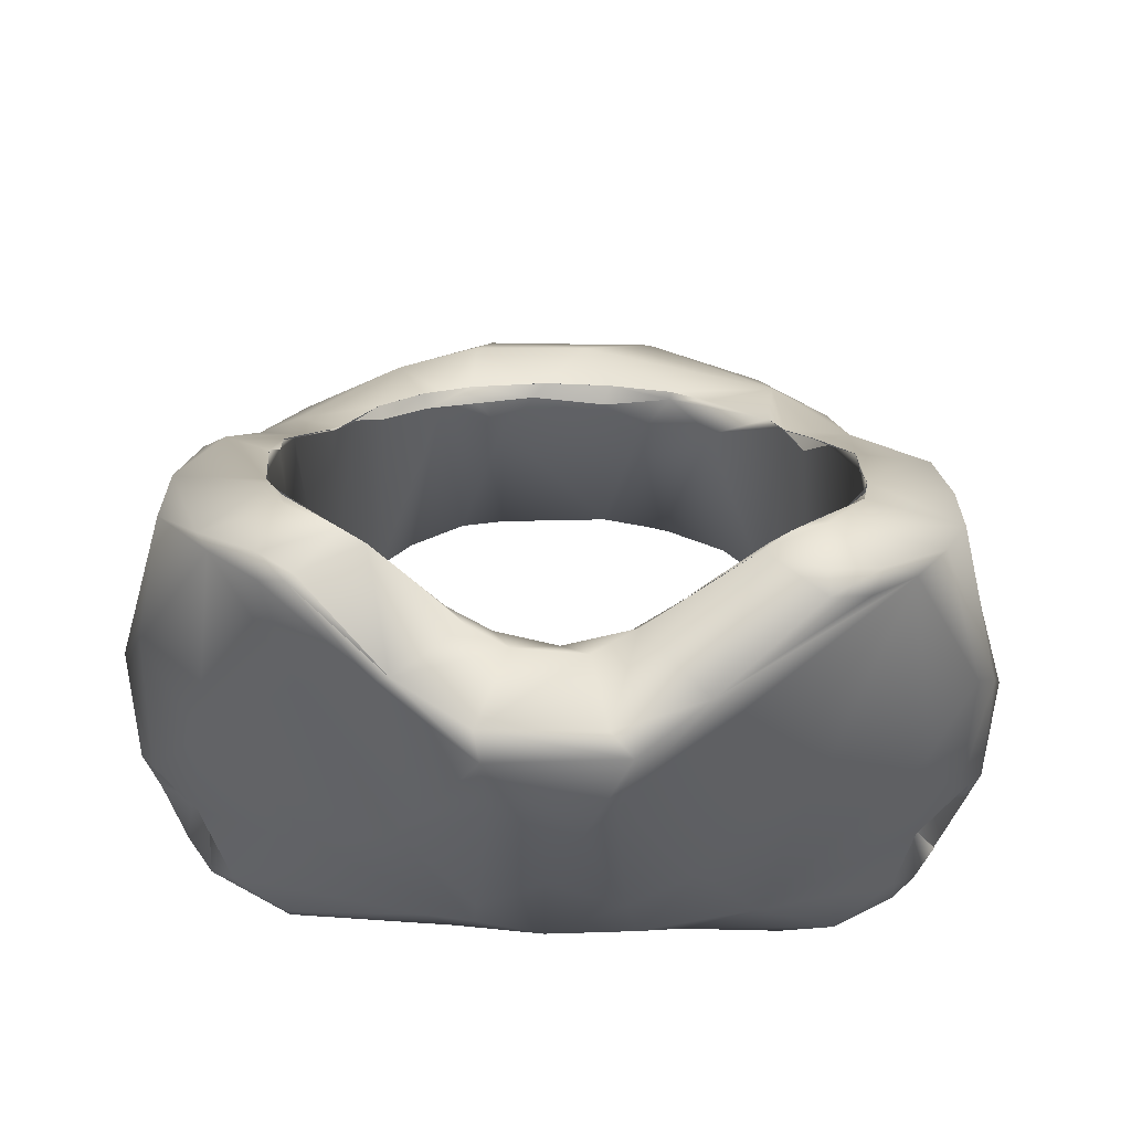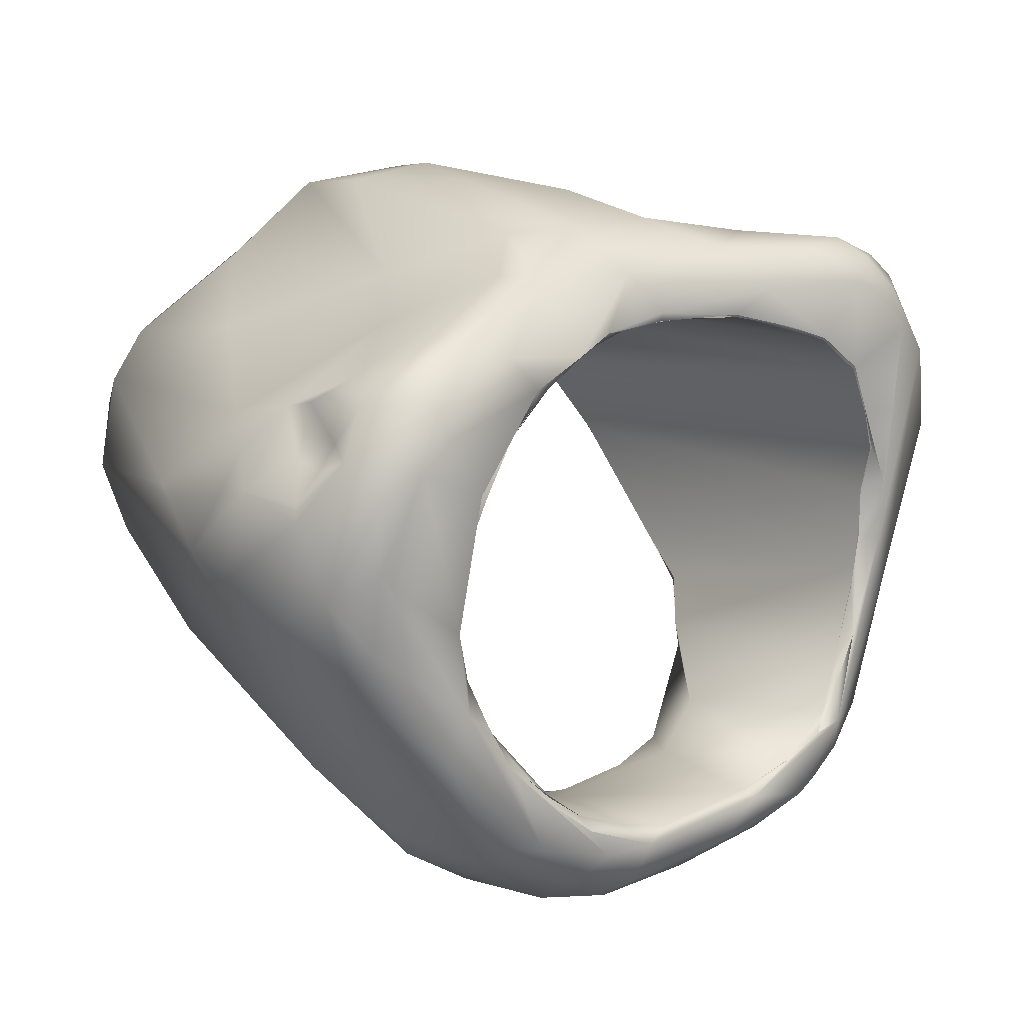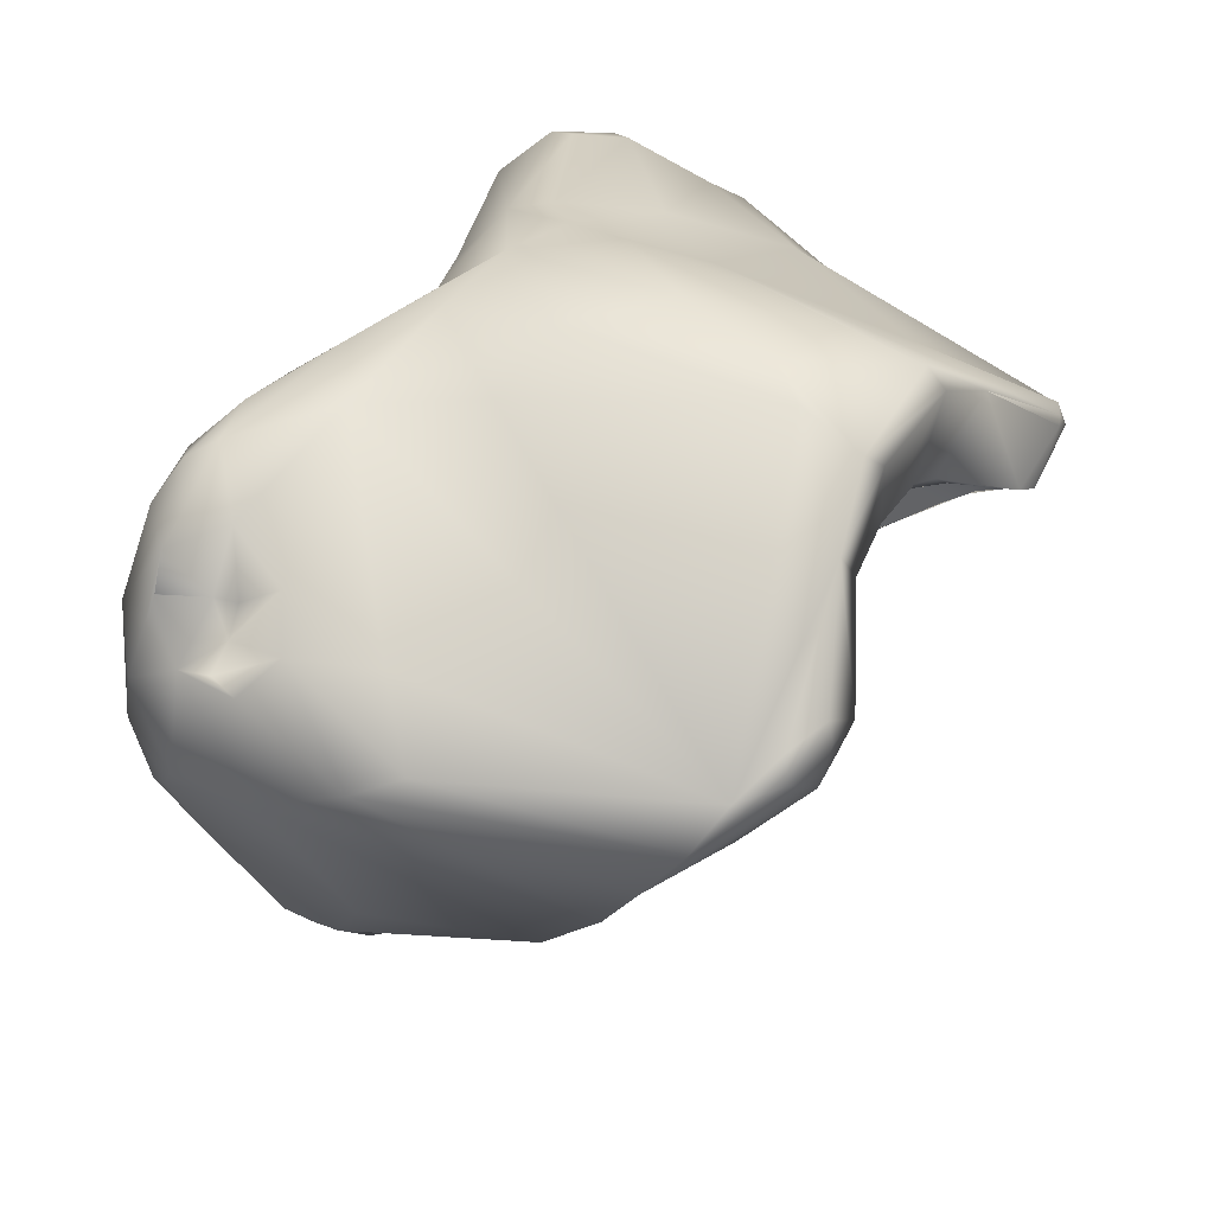
<metadata>
{"format":"obj","ext":"obj","renderer":"f3d","projection":"perspective","resolution":1024,"background":"white","views":[{"elev":63.0,"azim":-178.4,"up":"+Z"},{"elev":22.9,"azim":138.8,"up":"+Y"},{"elev":40.3,"azim":-60.3,"up":"+Y"}]}
</metadata>
<code>
o FJ2440.obj_grp1.1143
v -0.05346 -0.4629 6.526
v -0.05438 -0.4579 6.534
v -0.05225 -0.4555 6.529
v -0.05647 -0.4705 6.533
v -0.05499 -0.4743 6.531
v -0.05233 -0.47 6.524
v -0.05743 -0.469 6.544
v -0.0551 -0.4578 6.541
v -0.05371 -0.4576 6.537
v -0.05523 -0.4649 6.554
v -0.04759 -0.4769 6.578
v -0.04815 -0.4491 6.528
v -0.04293 -0.4488 6.523
v -0.04819 -0.4581 6.522
v -0.05159 -0.4787 6.526
v -0.04118 -0.4899 6.521
v -0.05066 -0.4528 6.529
v -0.0507 -0.4527 6.529
v -0.04754 -0.4535 6.534
v -0.0454 -0.4916 6.527
v -0.04979 -0.4561 6.537
v -0.04719 -0.4532 6.537
v -0.04679 -0.4497 6.542
v -0.05155 -0.4536 6.545
v -0.04772 -0.4912 6.548
v -0.04693 -0.4548 6.554
v -0.05244 -0.4622 6.559
v -0.04525 -0.4654 6.587
v -0.0415 -0.4607 6.589
v -0.04801 -0.4704 6.583
v -0.0432 -0.4539 6.521
v -0.04056 -0.4742 6.521
v -0.03972 -0.4826 6.52
v -0.03979 -0.4441 6.526
v -0.04519 -0.4459 6.529
v -0.0446 -0.4457 6.535
v -0.041 -0.5046 6.533
v -0.04332 -0.5012 6.542
v -0.03687 -0.5084 6.542
v -0.04622 -0.4854 6.57
v -0.03894 -0.5007 6.55
v -0.03746 -0.4867 6.57
v -0.03624 -0.4568 6.592
v -0.03368 -0.5044 6.518
v -0.03578 -0.4463 6.523
v -0.03452 -0.4572 6.522
v -0.02971 -0.4525 6.523
v -0.03737 -0.4642 6.522
v -0.03882 -0.4696 6.522
v -0.03846 -0.4695 6.522
v -0.03722 -0.4642 6.522
v -0.03821 -0.4757 6.523
v -0.03812 -0.4757 6.523
v -0.03722 -0.4819 6.522
v -0.03598 -0.4858 6.521
v -0.03725 -0.4814 6.575
v -0.03579 -0.5065 6.523
v -0.03779 -0.442 6.529
v -0.03761 -0.5093 6.535
v -0.03399 -0.4982 6.553
v -0.03746 -0.477 6.58
v -0.03741 -0.481 6.575
v -0.03629 -0.4711 6.587
v -0.03748 -0.4596 6.593
v -0.03162 -0.4646 6.594
v -0.03255 -0.4939 6.518
v -0.03472 -0.4882 6.52
v -0.02672 -0.5033 6.515
v -0.03249 -0.4939 6.518
v -0.02985 -0.4959 6.518
v -0.03115 -0.4418 6.527
v -0.02164 -0.4449 6.526
v -0.03414 -0.4575 6.522
v -0.02944 -0.4527 6.523
v -0.03519 -0.4937 6.559
v -0.02897 -0.5135 6.523
v -0.0303 -0.502 6.549
v -0.0329 -0.4971 6.552
v -0.03148 -0.5145 6.533
v -0.02772 -0.4409 6.537
v -0.0282 -0.5166 6.537
v -0.0298 -0.5127 6.541
v -0.03078 -0.5015 6.549
v -0.02886 -0.5046 6.547
v -0.03649 -0.4736 6.584
v -0.03393 -0.4982 6.553
v -0.03081 -0.5015 6.549
v -0.0329 -0.4971 6.552
v -0.03532 -0.4938 6.559
v -0.03746 -0.4867 6.57
v -0.03395 -0.4693 6.588
v -0.03037 -0.4654 6.593
v -0.03746 -0.477 6.58
v -0.03152 -0.4555 6.594
v -0.03132 -0.4584 6.595
v -0.03621 -0.4709 6.587
v -0.03678 -0.4734 6.584
v -0.0304 -0.4653 6.593
v -0.02679 -0.5074 6.515
v -0.02817 -0.4985 6.516
v -0.02273 -0.5036 6.514
v -0.02467 -0.5015 6.516
v -0.02516 -0.5122 6.517
v -0.02481 -0.4503 6.524
v -0.02485 -0.4503 6.524
v -0.01872 -0.4402 6.532
v -0.02321 -0.5193 6.531
v -0.02509 -0.462 6.593
v -0.02178 -0.5077 6.537
v -0.02116 -0.5107 6.541
v -0.02011 -0.4405 6.55
v -0.009973 -0.4371 6.579
v -0.01964 -0.4457 6.589
v -0.02456 -0.4609 6.594
v -0.02768 -0.4636 6.594
v -0.02768 -0.4636 6.594
v -0.02269 -0.5036 6.514
v -0.01617 -0.5053 6.514
v -0.01853 -0.5108 6.513
v -0.01914 -0.5186 6.523
v -0.01533 -0.5169 6.518
v -0.017 -0.4476 6.527
v -0.01718 -0.4479 6.527
v -0.01706 -0.4574 6.59
v -0.01631 -0.5119 6.539
v -0.00463 -0.5211 6.537
v -0.01633 -0.5128 6.539
v -0.01341 -0.5225 6.535
v -0.01175 -0.4544 6.588
v -0.02503 -0.4619 6.593
v -0.0157 -0.4568 6.589
v -0.01611 -0.5054 6.514
v -0.009046 -0.5074 6.513
v -0.004282 -0.5112 6.512
v -0.007439 -0.4461 6.53
v -0.01536 -0.522 6.53
v -0.004722 -0.4414 6.534
v -0.008724 -0.4479 6.532
v -0.01238 -0.5101 6.533
v -0.01299 -0.437 6.54
v -0.01633 -0.5128 6.539
v -0.01086 -0.4551 6.585
v -0.01153 -0.4394 6.587
v -0.008863 -0.442 6.588
v -0.00784 -0.5067 6.514
v -0.004804 -0.5201 6.522
v -0.007449 -0.4473 6.531
v -0.01143 -0.4473 6.529
v -0.007119 -0.4473 6.531
v -0.001828 -0.436 6.541
v -0.007554 -0.5123 6.537
v -0.002639 -0.5234 6.533
v -0.008077 -0.5144 6.538
v -0.008077 -0.5144 6.538
v -0.007554 -0.5123 6.537
v -0.01147 -0.4357 6.552
v -0.006394 -0.4356 6.575
v 0.009479 -0.5186 6.521
v 0.001848 -0.4466 6.53
v -0.002137 -0.4475 6.531
v -0.002023 -0.4472 6.531
v 0.001789 -0.5127 6.537
v 0.006208 -0.5103 6.533
v 0.008102 -0.5224 6.535
v -0.002057 -0.4346 6.562
v 0.004005 -0.4367 6.577
v 0.004689 -0.4388 6.587
v -0.003326 -0.4534 6.585
v 0.00209 -0.4537 6.576
v -0.00656 -0.4513 6.588
v 0.009587 -0.5072 6.513
v 0.006569 -0.5061 6.514
v 0.01145 -0.5122 6.514
v 0.001977 -0.4466 6.53
v 0.008846 -0.4473 6.527
v 0.01053 -0.5216 6.53
v 0.009258 -0.4391 6.534
v 0.00218 -0.5129 6.537
v 0.00045 -0.5146 6.538
v 0.01026 -0.513 6.539
v 0.000626 -0.5146 6.538
v 0.0101 -0.5201 6.538
v 0.006053 -0.4359 6.551
v 0.005418 -0.4417 6.589
v 0.001947 -0.4518 6.588
v 0.003945 -0.4547 6.586
v 0.0157 -0.5138 6.516
v 0.01201 -0.5046 6.515
v 0.02219 -0.4438 6.525
v 0.005896 -0.4473 6.529
v 0.005925 -0.4474 6.529
v 0.006528 -0.4364 6.543
v 0.009691 -0.5112 6.538
v 0.01032 -0.513 6.539
v 0.01545 -0.4424 6.556
v 0.01627 -0.4471 6.588
v 0.006581 -0.4541 6.588
v 0.01438 -0.447 6.59
v 0.008991 -0.4561 6.588
v 0.01606 -0.5067 6.513
v 0.01427 -0.5094 6.54
v 0.01864 -0.4484 6.524
v 0.01527 -0.4494 6.526
v 0.008804 -0.4473 6.527
v 0.008804 -0.4473 6.527
v 0.01537 -0.4494 6.526
v 0.0217 -0.5172 6.534
v 0.01304 -0.439 6.538
v 0.016 -0.5088 6.54
v 0.01647 -0.5104 6.541
v 0.01671 -0.4604 6.593
v 0.01451 -0.4471 6.59
v 0.01739 -0.4607 6.594
v 0.01894 -0.5009 6.516
v 0.01812 -0.5029 6.515
v 0.01812 -0.5029 6.515
v 0.01997 -0.5095 6.515
v 0.02479 -0.5035 6.516
v 0.02315 -0.4969 6.517
v 0.02001 -0.5148 6.522
v 0.01884 -0.4502 6.524
v 0.01884 -0.4502 6.524
v 0.0202 -0.5158 6.539
v 0.02123 -0.5044 6.545
v 0.01428 -0.5115 6.54
v 0.01661 -0.5103 6.541
v 0.02566 -0.4557 6.594
v 0.0248 -0.4564 6.595
v 0.02365 -0.4974 6.517
v 0.02294 -0.4974 6.517
v 0.02581 -0.494 6.518
v 0.02365 -0.4974 6.517
v 0.02581 -0.494 6.518
v 0.0244 -0.5013 6.549
v 0.02785 -0.4925 6.518
v 0.02927 -0.5065 6.522
v 0.02275 -0.4532 6.524
v 0.02281 -0.4531 6.524
v 0.02933 -0.4579 6.522
v 0.03351 -0.45 6.522
v 0.0305 -0.4423 6.527
v 0.02123 -0.5044 6.545
v 0.03056 -0.4418 6.53
v 0.03132 -0.5095 6.534
v 0.02464 -0.4444 6.545
v 0.032 -0.5012 6.55
v 0.0245 -0.5016 6.549
v 0.02197 -0.5058 6.546
v 0.02197 -0.5058 6.546
v 0.0258 -0.4521 6.576
v 0.02875 -0.4564 6.593
v 0.02021 -0.4621 6.594
v 0.02029 -0.462 6.594
v 0.02723 -0.4685 6.59
v 0.02324 -0.4644 6.593
v 0.02324 -0.4644 6.593
v 0.02665 -0.4658 6.593
v 0.02946 -0.4873 6.52
v 0.02807 -0.4915 6.518
v 0.02807 -0.4915 6.518
v 0.03273 -0.4844 6.52
v 0.02948 -0.4869 6.52
v 0.03495 -0.4904 6.521
v 0.03045 -0.5025 6.52
v 0.03458 -0.446 6.524
v 0.02879 -0.4584 6.521
v 0.03071 -0.4633 6.522
v 0.03145 -0.4807 6.522
v 0.02664 -0.4981 6.552
v 0.03711 -0.4446 6.534
v 0.03162 -0.5073 6.542
v 0.02995 -0.473 6.584
v 0.02588 -0.4994 6.551
v 0.03065 -0.477 6.58
v 0.03002 -0.4901 6.564
v 0.02667 -0.4981 6.552
v 0.02746 -0.4973 6.554
v 0.02747 -0.4972 6.554
v 0.02943 -0.4923 6.561
v 0.03962 -0.4546 6.555
v 0.02929 -0.4719 6.586
v 0.02742 -0.4684 6.59
v 0.03026 -0.4742 6.583
v 0.02902 -0.4592 6.594
v 0.03335 -0.4739 6.521
v 0.04414 -0.4739 6.523
v 0.03775 -0.453 6.522
v 0.03153 -0.4699 6.527
v 0.0334 -0.4737 6.521
v 0.03485 -0.5044 6.533
v 0.04011 -0.4923 6.531
v 0.03874 -0.4983 6.543
v 0.03078 -0.4847 6.571
v 0.03625 -0.498 6.552
v 0.03081 -0.4877 6.568
v 0.03784 -0.4878 6.568
v 0.03168 -0.4833 6.573
v 0.0307 -0.4847 6.571
v 0.03086 -0.4876 6.568
v 0.03168 -0.4833 6.573
v 0.0363 -0.4637 6.589
v 0.03478 -0.461 6.59
v 0.04342 -0.464 6.523
v 0.04581 -0.4788 6.526
v 0.0427 -0.4562 6.524
v 0.04046 -0.4468 6.53
v 0.0406 -0.4523 6.534
v 0.03979 -0.449 6.54
v 0.04255 -0.4548 6.538
v 0.04657 -0.4547 6.544
v 0.04057 -0.4872 6.567
v 0.04167 -0.4767 6.578
v 0.042 -0.4691 6.583
v 0.04408 -0.4519 6.528
v 0.04794 -0.4675 6.526
v 0.04312 -0.455 6.534
v 0.04746 -0.4571 6.532
v 0.05018 -0.4713 6.533
v 0.04883 -0.4578 6.541
v 0.04089 -0.4499 6.542
v 0.04659 -0.4638 6.561
v 0.05065 -0.4677 6.549
v 0.04837 -0.4589 6.531
v 0.05104 -0.4694 6.542
f 1 2 3
f 1 4 2
f 6 4 1
f 4 7 2
f 5 4 6
f 9 2 8
f 2 7 8
f 5 7 4
f 7 10 8
f 7 11 10
f 12 13 14
f 1 14 6
f 6 15 5
f 6 14 16
f 6 16 15
f 16 20 15
f 14 3 12
f 17 12 3
f 19 12 18
f 3 2 17
f 3 14 1
f 18 17 19
f 5 15 20
f 2 9 21
f 17 2 19
f 2 21 19
f 9 8 24
f 24 23 21
f 9 24 21
f 22 21 23
f 25 5 20
f 8 10 24
f 25 7 5
f 10 27 24
f 26 24 27
f 10 28 27
f 30 10 11
f 31 32 33
f 34 12 35
f 34 13 12
f 14 13 31
f 31 33 14
f 33 16 14
f 36 35 12
f 19 36 12
f 19 22 36
f 36 22 23
f 21 22 19
f 20 37 38
f 38 25 20
f 24 26 23
f 38 40 25
f 7 25 40
f 38 41 40
f 42 40 41
f 29 26 27
f 7 40 11
f 27 28 29
f 10 30 28
f 45 13 34
f 45 31 13
f 45 46 31
f 45 47 46
f 46 32 31
f 46 48 32
f 48 49 32
f 32 49 52
f 54 33 32
f 32 52 54
f 16 44 20
f 57 20 44
f 35 36 58
f 58 34 35
f 57 37 20
f 37 57 59
f 38 37 59
f 39 38 59
f 39 41 38
f 11 40 61
f 42 61 40
f 61 42 62
f 43 113 29
f 11 61 30
f 64 43 29
f 64 29 28
f 64 28 65
f 65 28 30
f 33 54 66
f 66 54 67
f 33 68 16
f 66 68 33
f 66 69 68
f 70 66 67
f 16 68 44
f 71 45 34
f 72 47 45
f 55 53 75
f 57 76 59
f 71 34 58
f 77 55 78
f 79 59 76
f 75 78 55
f 59 79 81
f 81 39 59
f 81 82 39
f 39 82 41
f 53 56 75
f 41 82 83
f 82 84 83
f 51 85 50
f 86 87 88
f 83 60 41
f 51 73 85
f 41 60 42
f 89 86 88
f 29 80 26
f 50 56 53
f 91 85 73
f 50 85 56
f 75 56 90
f 85 93 56
f 30 61 63
f 43 64 94
f 95 94 64
f 65 95 64
f 63 65 30
f 91 96 97
f 96 91 92
f 63 98 65
f 68 99 44
f 69 100 68
f 66 70 100
f 100 101 68
f 100 70 102
f 103 57 44
f 44 99 103
f 57 103 76
f 45 71 72
f 47 72 104
f 55 77 70
f 71 58 106
f 79 76 107
f 58 36 80
f 73 74 108
f 77 109 70
f 81 79 107
f 80 36 23
f 26 80 23
f 109 77 84
f 110 84 82
f 111 80 29
f 29 112 111
f 29 113 112
f 73 108 91
f 91 108 92
f 113 94 114
f 115 92 108
f 95 65 114
f 116 114 65
f 116 65 98
f 94 95 114
f 117 102 118
f 68 119 99
f 101 117 68
f 99 119 103
f 100 102 101
f 76 103 120
f 103 119 121
f 120 103 121
f 72 122 104
f 123 74 105
f 120 107 76
f 80 106 58
f 108 74 124
f 124 74 123
f 102 70 109
f 109 84 125
f 82 126 127
f 127 110 82
f 110 125 84
f 81 128 82
f 126 82 128
f 113 43 94
f 124 129 114
f 130 114 116
f 131 114 130
f 118 132 117
f 68 133 119
f 117 133 68
f 132 133 117
f 122 72 135
f 120 136 107
f 71 106 72
f 72 137 135
f 109 118 102
f 139 118 109
f 106 80 140
f 140 80 111
f 125 139 109
f 128 81 107
f 128 107 136
f 125 110 141
f 123 142 124
f 112 113 143
f 143 113 144
f 144 113 129
f 129 113 114
f 133 134 119
f 145 133 132
f 119 134 121
f 145 118 139
f 146 120 121
f 146 136 120
f 72 106 137
f 135 147 122
f 123 148 138
f 138 148 149
f 137 106 150
f 151 139 125
f 150 106 140
f 125 141 153
f 154 127 126
f 153 155 125
f 140 111 156
f 123 138 142
f 112 156 111
f 157 156 112
f 129 124 142
f 134 146 121
f 135 159 147
f 147 159 160
f 135 137 159
f 161 138 149
f 139 151 162
f 163 139 162
f 164 128 152
f 152 128 136
f 126 128 164
f 150 140 156
f 165 156 157
f 167 166 157
f 157 112 143
f 168 142 169
f 167 157 143
f 144 129 170
f 168 170 129
f 129 142 168
f 133 171 134
f 133 145 172
f 173 146 134
f 171 173 134
f 158 146 173
f 175 159 137
f 163 145 139
f 176 152 146
f 152 136 146
f 164 152 176
f 146 158 176
f 177 137 150
f 178 155 153
f 178 153 179
f 180 181 182
f 181 154 126
f 181 126 182
f 126 164 182
f 142 138 161
f 183 150 165
f 150 156 165
f 166 183 165
f 165 157 166
f 161 169 142
f 184 167 143
f 184 143 144
f 184 144 170
f 185 184 170
f 185 170 168
f 186 185 168
f 186 168 169
f 171 133 172
f 158 173 187
f 172 145 163
f 188 172 163
f 175 137 177
f 177 189 175
f 190 159 175
f 174 191 161
f 163 162 193
f 177 150 192
f 169 161 191
f 178 179 194
f 192 150 183
f 166 167 195
f 186 197 185
f 184 185 198
f 185 197 198
f 199 197 186
f 169 199 186
f 171 200 173
f 188 171 172
f 202 203 204
f 191 205 206
f 201 188 163
f 163 193 201
f 176 207 164
f 208 177 192
f 191 206 169
f 209 194 210
f 209 178 194
f 195 192 183
f 183 166 195
f 195 167 196
f 211 199 169
f 198 167 184
f 196 167 198
f 197 199 213
f 188 215 171
f 171 216 200
f 215 188 214
f 217 200 218
f 200 217 173
f 173 217 187
f 201 214 188
f 201 219 214
f 187 217 220
f 187 220 158
f 175 189 202
f 202 221 203
f 220 176 158
f 207 176 220
f 164 223 182
f 207 223 164
f 209 210 224
f 225 180 182
f 225 182 223
f 225 223 226
f 206 211 169
f 196 198 227
f 228 227 212
f 228 212 198
f 228 198 213
f 213 198 197
f 229 215 214
f 229 214 230
f 216 232 200
f 229 230 233
f 235 200 232
f 235 229 233
f 218 236 217
f 217 236 220
f 206 222 237
f 221 202 238
f 240 239 202
f 241 189 177
f 206 237 211
f 219 242 234
f 208 243 177
f 208 192 245
f 242 219 201
f 245 192 195
f 247 224 248
f 224 210 248
f 249 226 223
f 195 196 250
f 251 196 227
f 213 252 228
f 211 254 255
f 211 255 253
f 252 256 257
f 258 219 234
f 259 231 258
f 235 233 260
f 260 261 235
f 261 260 262
f 235 218 200
f 219 258 231
f 235 261 218
f 261 263 218
f 263 264 218
f 218 264 236
f 202 189 240
f 189 241 265
f 239 238 202
f 254 237 266
f 269 258 234
f 220 236 244
f 177 243 241
f 207 220 244
f 243 208 270
f 245 270 208
f 271 207 244
f 320 270 245
f 266 267 272
f 254 266 272
f 207 271 223
f 271 246 223
f 246 273 249
f 246 249 223
f 267 274 272
f 258 275 268
f 278 276 273
f 246 278 273
f 258 269 275
f 277 275 269
f 280 195 250
f 211 237 254
f 281 257 282
f 196 251 250
f 284 251 227
f 252 257 284
f 256 282 257
f 228 252 284
f 284 227 228
f 240 287 239
f 287 285 239
f 285 261 268
f 261 262 268
f 263 261 286
f 240 189 265
f 240 265 287
f 267 288 274
f 267 289 288
f 285 268 288
f 306 241 243
f 290 236 291
f 244 236 290
f 271 244 292
f 280 320 245
f 245 195 280
f 268 293 274
f 268 274 288
f 268 275 293
f 271 294 246
f 294 271 292
f 278 246 279
f 294 279 246
f 295 297 298
f 299 293 275
f 296 297 295
f 293 300 274
f 312 301 281
f 312 281 283
f 302 251 284
f 257 301 284
f 301 302 284
f 261 285 303
f 286 304 263
f 287 265 314
f 287 303 285
f 303 286 261
f 264 263 304
f 291 264 304
f 306 265 241
f 243 270 306
f 314 306 307
f 265 306 314
f 291 236 264
f 270 308 306
f 306 308 307
f 307 308 309
f 292 290 291
f 320 308 270
f 292 244 290
f 280 310 320
f 294 296 279
f 294 311 296
f 311 294 292
f 250 302 280
f 311 312 296
f 296 295 279
f 297 296 283
f 312 283 296
f 250 251 302
f 313 302 301
f 301 257 281
f 312 313 301
f 287 314 305
f 303 287 305
f 303 305 315
f 286 303 315
f 286 315 304
f 314 307 316
f 316 317 314
f 305 314 315
f 307 309 316
f 309 317 316
f 319 317 309
f 304 318 291
f 309 308 320
f 309 320 319
f 320 310 319
f 318 292 291
f 310 280 321
f 292 322 311
f 280 302 321
f 321 302 313
f 322 321 313
f 322 312 311
f 313 312 322
f 315 314 323
f 323 314 317
f 315 323 318
f 318 304 315
f 318 323 324
f 319 323 317
f 323 319 324
f 292 318 324
f 310 321 322
f 310 322 319
f 322 324 319
f 324 322 292

</code>
